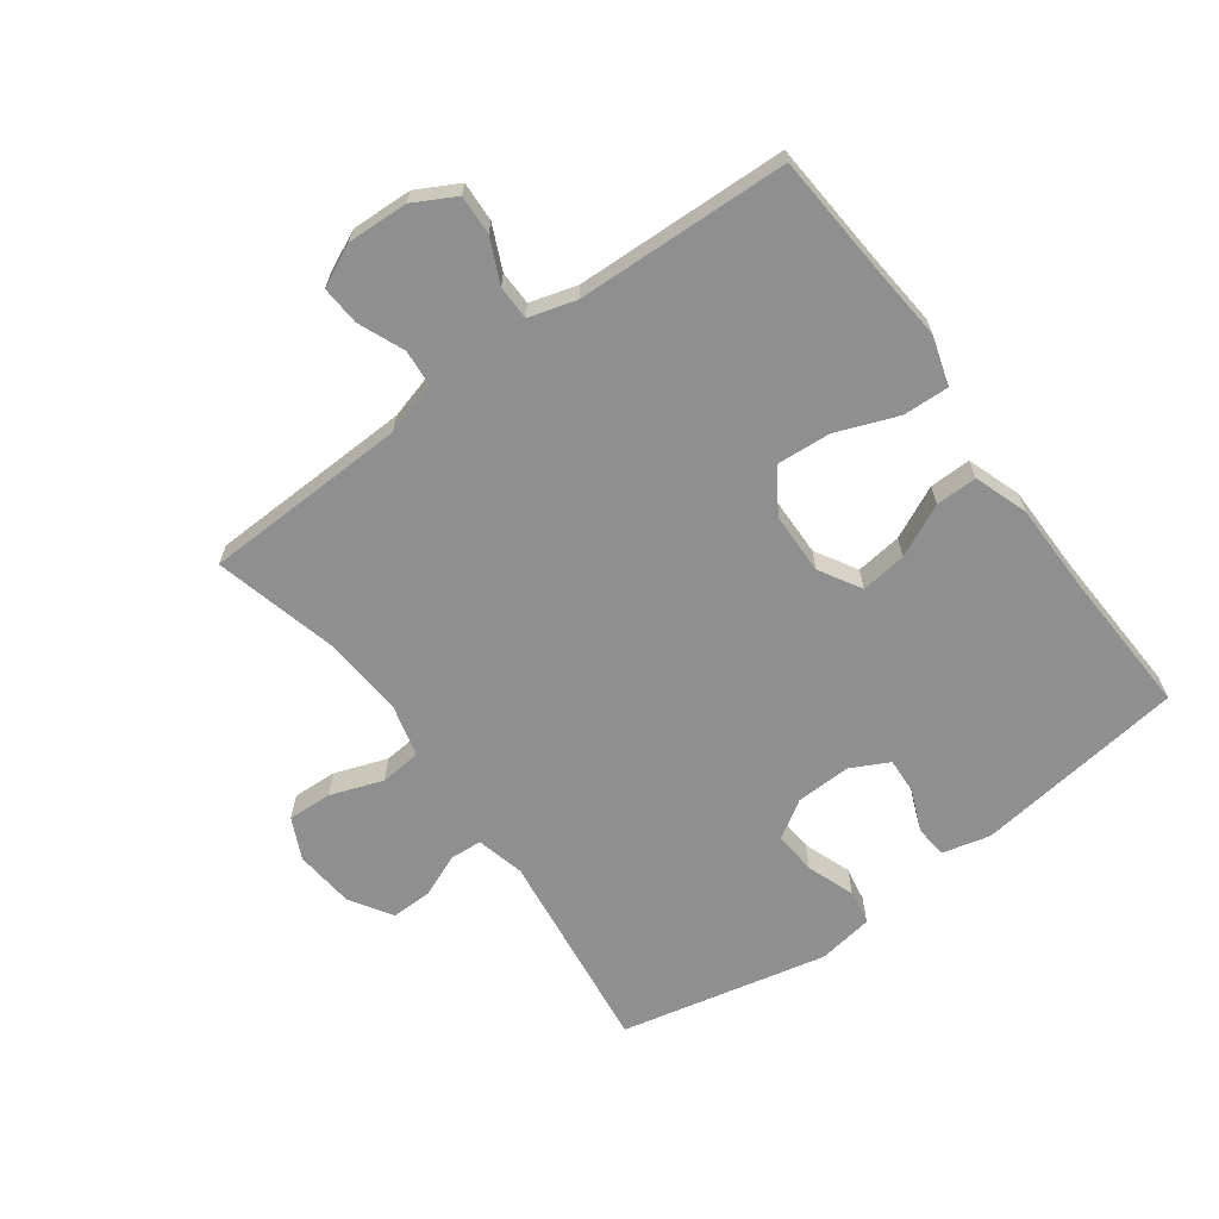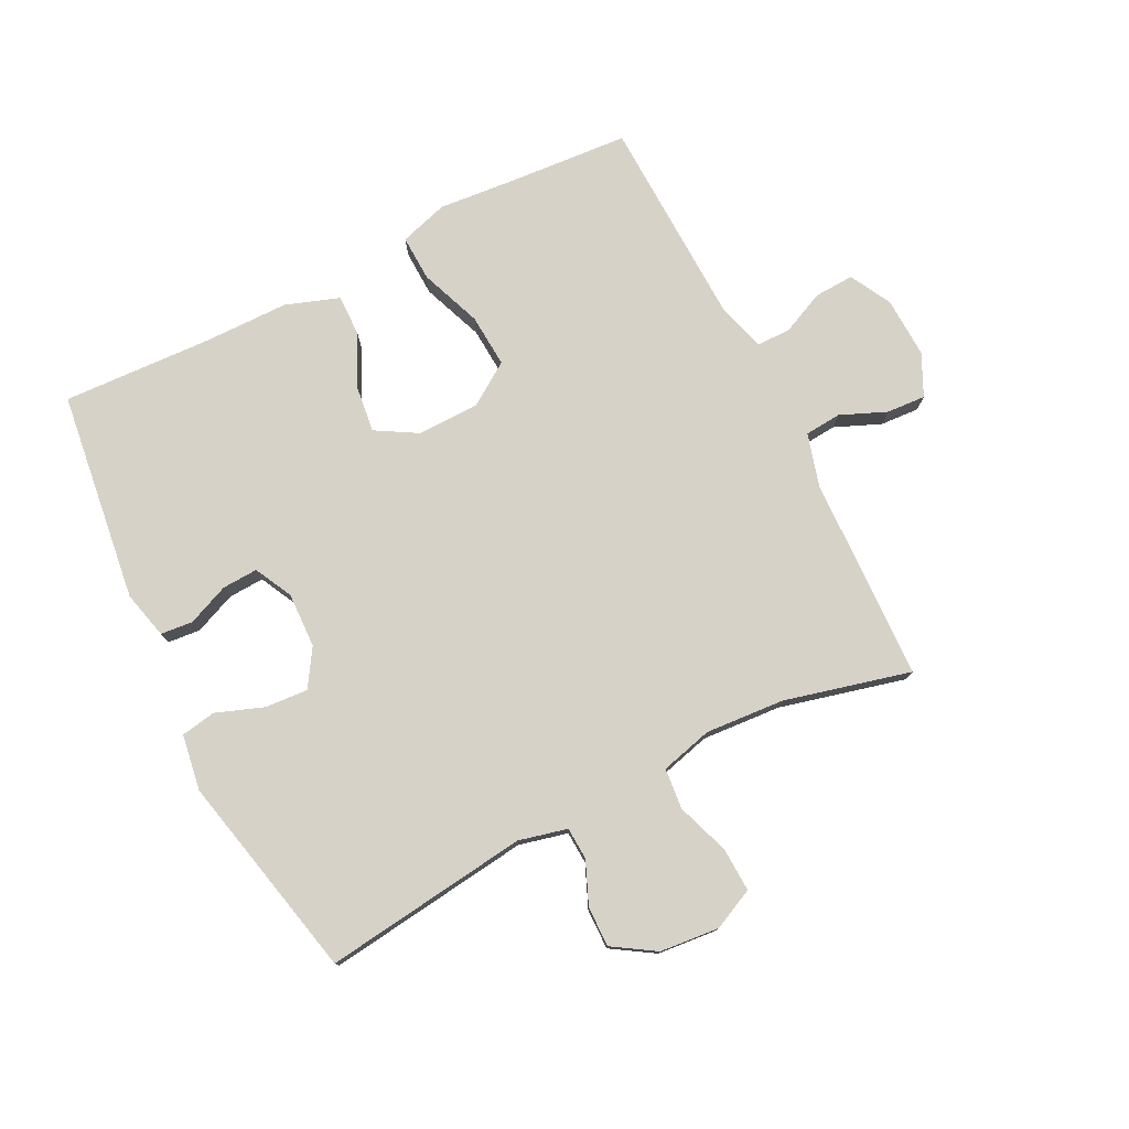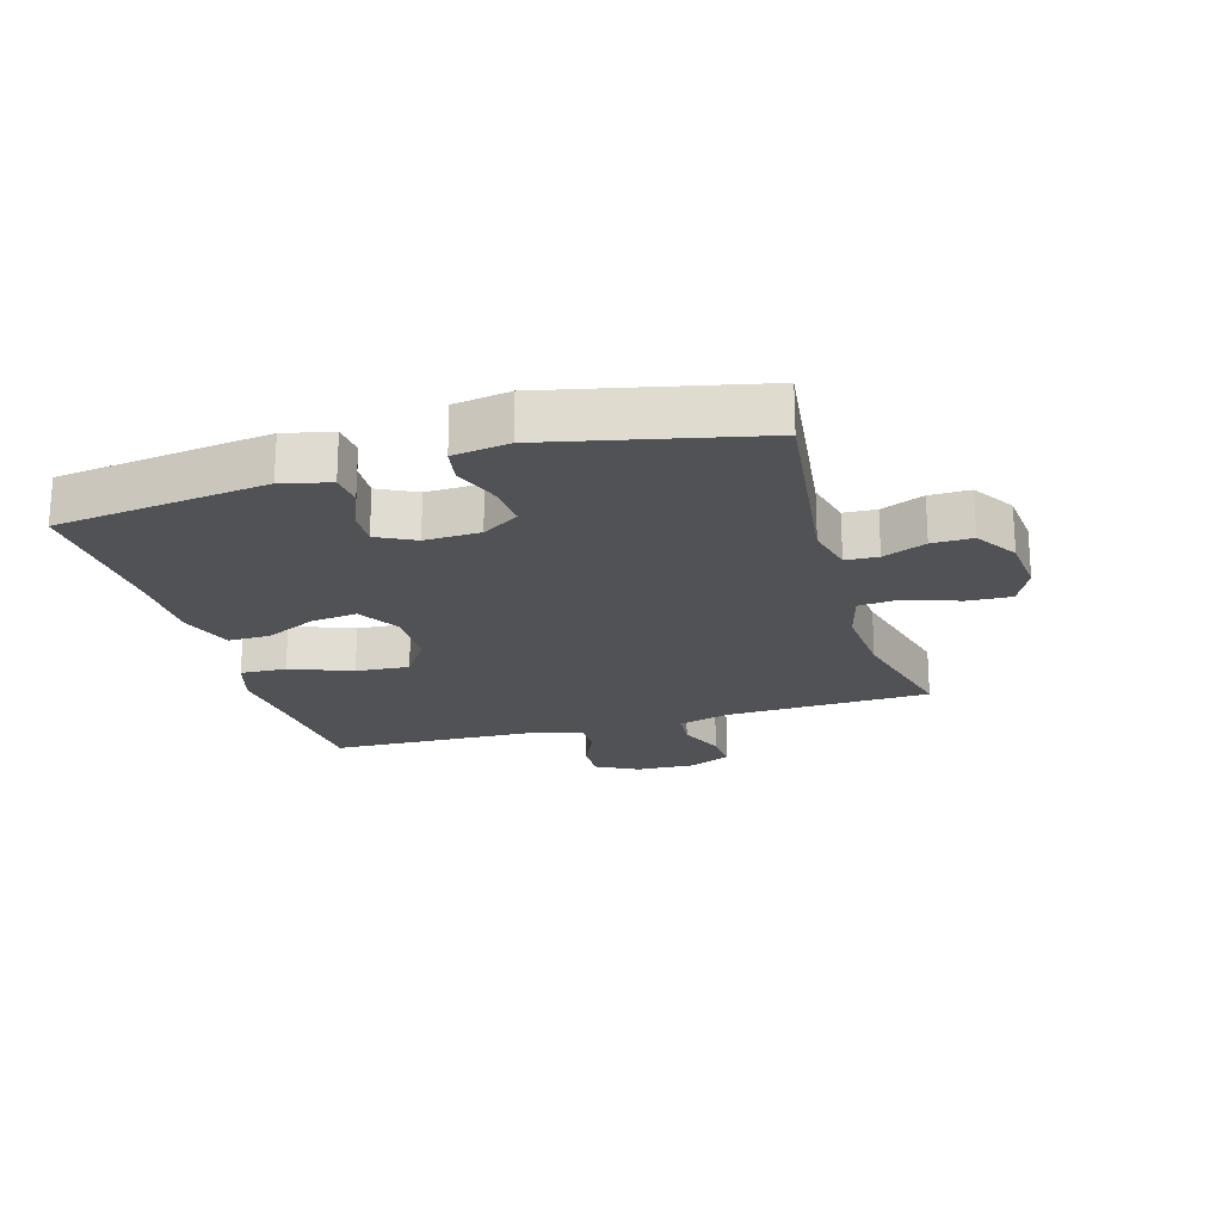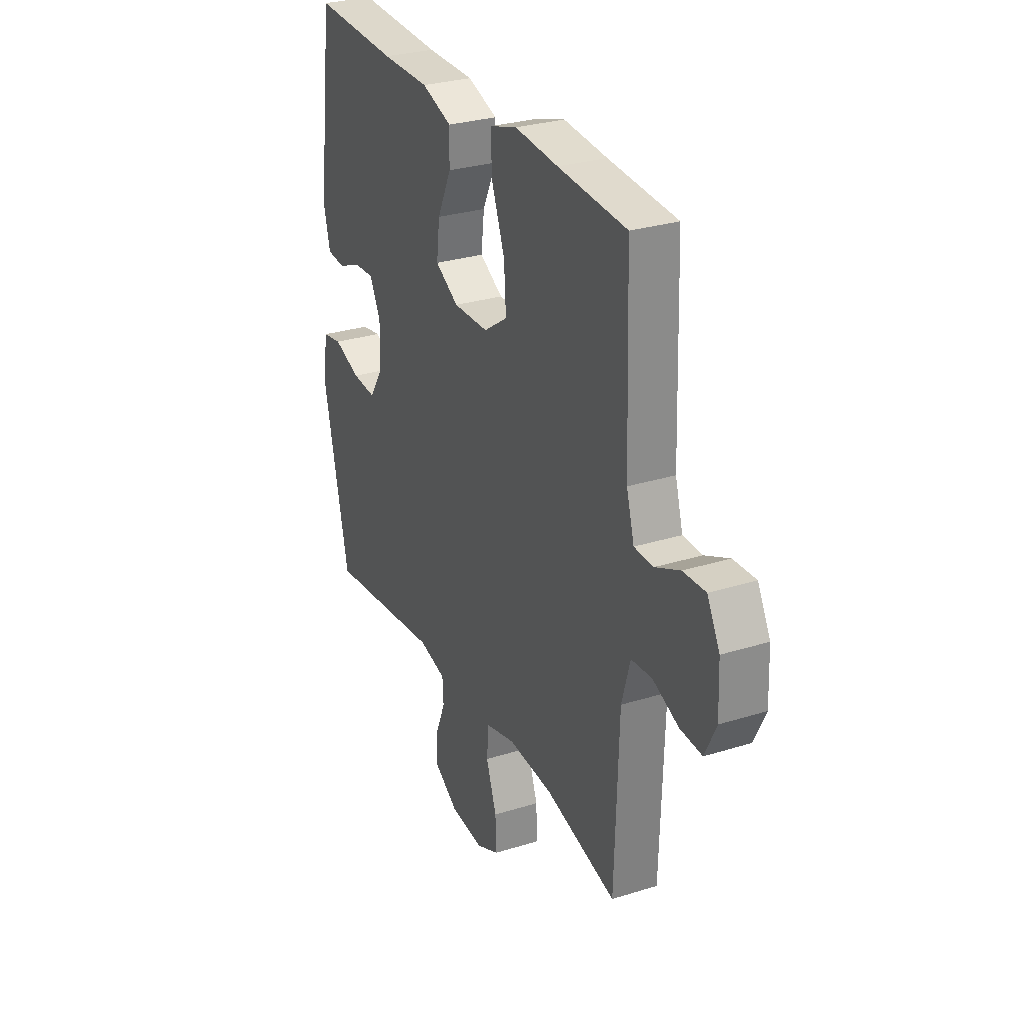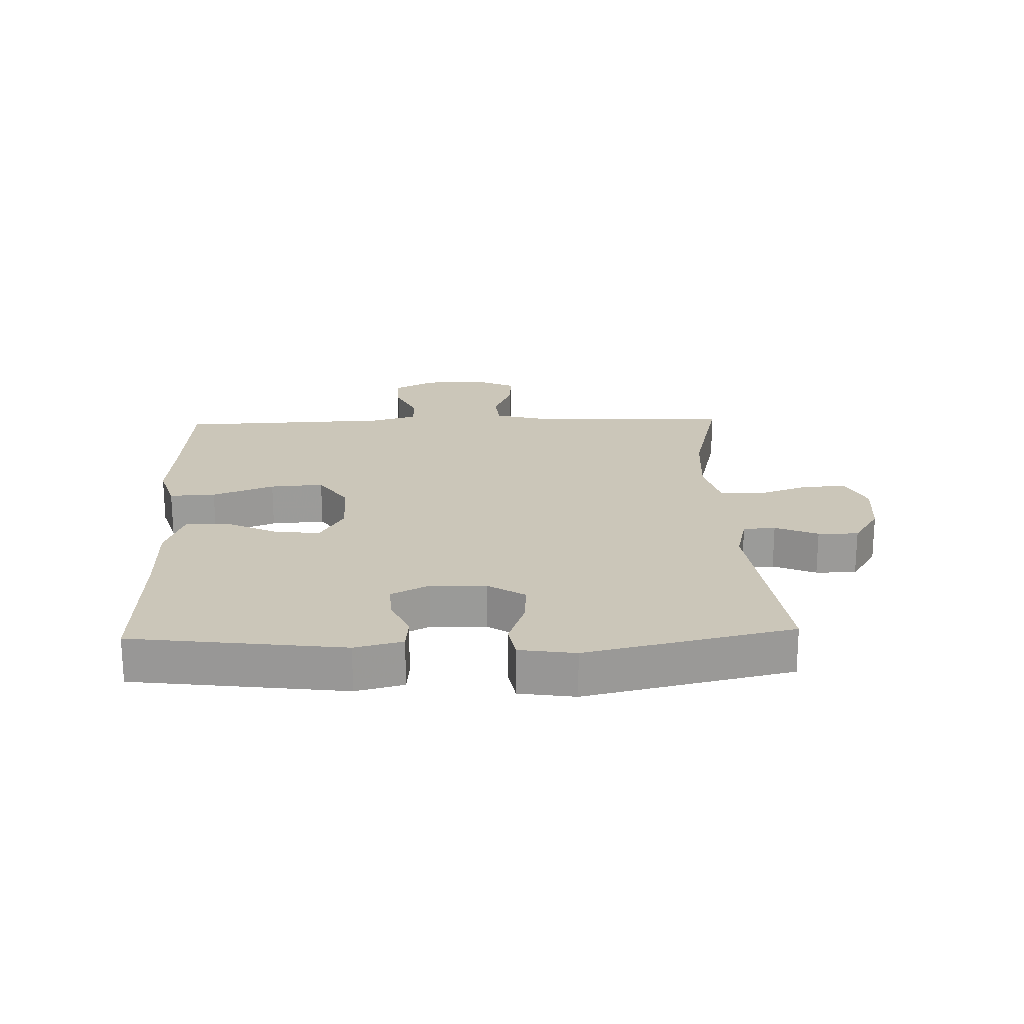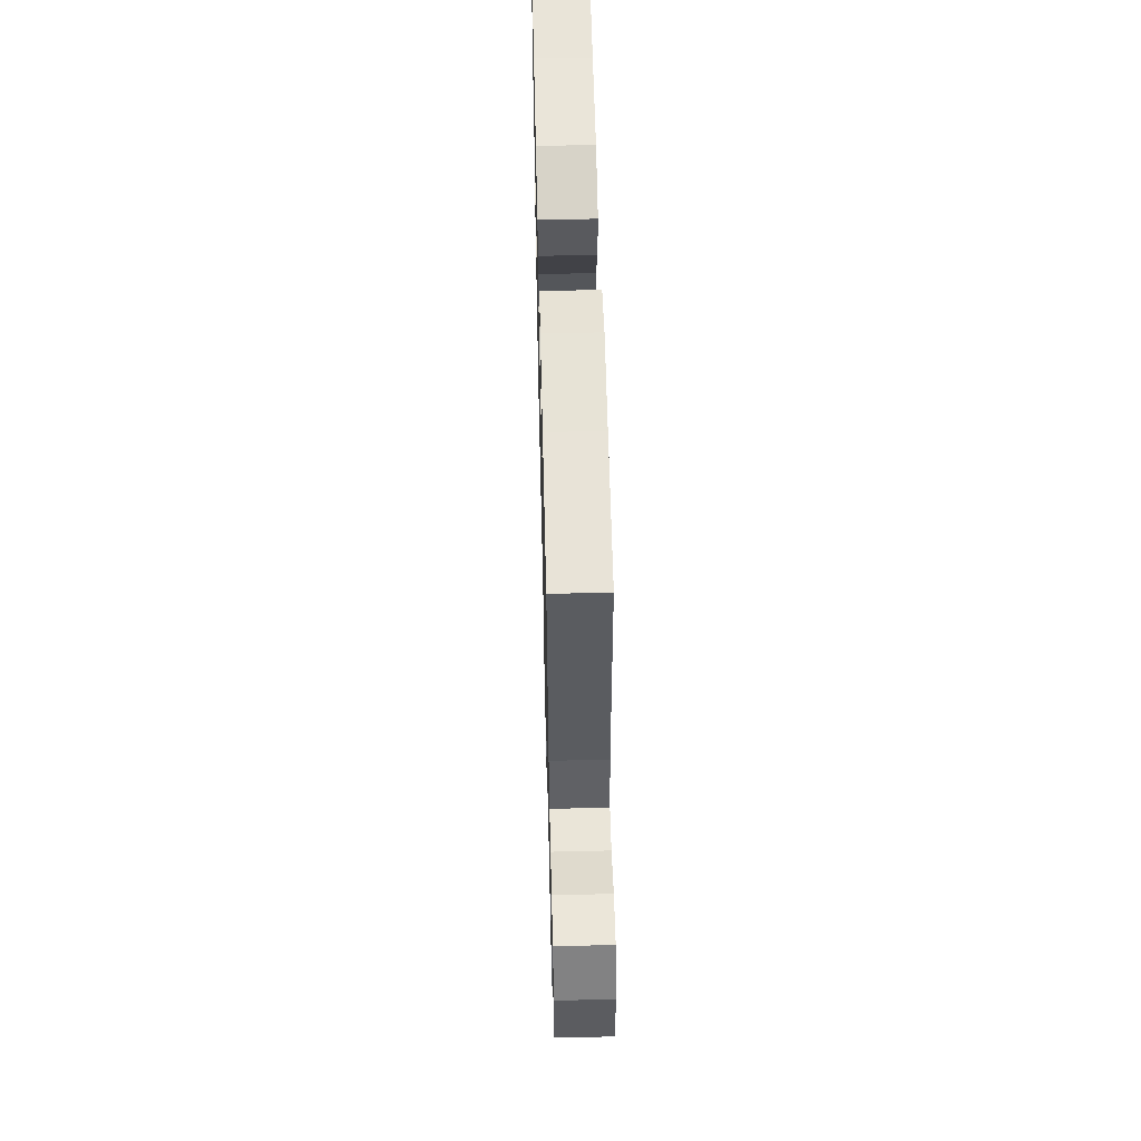
<metadata>
{"format":"obj","ext":"obj","renderer":"f3d","projection":"perspective","resolution":1024,"background":"white","views":[{"elev":-65.4,"azim":-53.8,"up":"+Y"},{"elev":77.4,"azim":153.3,"up":"+Y"},{"elev":-20.9,"azim":106.3,"up":"+Y"},{"elev":28.9,"azim":-115.0,"up":"+Z"},{"elev":20.8,"azim":88.0,"up":"+Y"},{"elev":57.6,"azim":-91.4,"up":"+Z"}]}
</metadata>
<code>
v 0.5 0.07 -0.5
v 0.169 0.07 -0.458
v 0.091 0.07 -0.477
v 0.088 0.07 -0.529
v 0.117 0.07 -0.598
v 0.118 0.07 -0.663
v 0.05 0.07 -0.706
v -0.046 0.07 -0.715
v -0.112 0.07 -0.684
v -0.109 0.07 -0.613
v -0.079 0.07 -0.528
v -0.085 0.07 -0.462
v -0.169 0.07 -0.44
v -0.297 0.07 -0.449
v -0.5 0.07 -0.5
v -0.511 0.07 -0.17
v -0.535 0.07 -0.085
v -0.594 0.07 -0.08
v -0.668 0.07 -0.111
v -0.731 0.07 -0.115
v -0.763 0.07 -0.048
v -0.759 0.07 0.05
v -0.723 0.07 0.117
v -0.659 0.07 0.114
v -0.589 0.07 0.082
v -0.534 0.07 0.083
v -0.512 0.07 0.159
v -0.5 0.07 0.5
v -0.305 0.07 0.514
v -0.181 0.07 0.525
v -0.103 0.07 0.501
v -0.106 0.07 0.427
v -0.144 0.07 0.328
v -0.15 0.07 0.242
v -0.082 0.07 0.196
v 0.018 0.07 0.194
v 0.085 0.07 0.233
v 0.076 0.07 0.307
v 0.036 0.07 0.391
v 0.035 0.07 0.458
v 0.121 0.07 0.488
v 0.257 0.07 0.489
v 0.5 0.07 0.5
v 0.544 0.07 0.16
v 0.525 0.07 0.083
v 0.473 0.07 0.078
v 0.406 0.07 0.106
v 0.348 0.07 0.109
v 0.317 0.07 0.048
v 0.32 0.07 -0.041
v 0.358 0.07 -0.101
v 0.427 0.07 -0.096
v 0.504 0.07 -0.068
v 0.56 0.07 -0.078
v 0.574 0.07 -0.168
v 0.5 0 -0.5
v 0.169 0 -0.458
v 0.091 0 -0.477
v 0.088 0 -0.529
v 0.117 0 -0.598
v 0.118 0 -0.663
v 0.05 0 -0.706
v -0.046 0 -0.715
v -0.112 0 -0.684
v -0.109 0 -0.613
v -0.079 0 -0.528
v -0.085 0 -0.462
v -0.169 0 -0.44
v -0.297 0 -0.449
v -0.5 0 -0.5
v -0.511 0 -0.17
v -0.535 0 -0.085
v -0.594 0 -0.08
v -0.668 0 -0.111
v -0.731 0 -0.115
v -0.763 0 -0.048
v -0.759 0 0.05
v -0.723 0 0.117
v -0.659 0 0.114
v -0.589 0 0.082
v -0.534 0 0.083
v -0.512 0 0.159
v -0.5 0 0.5
v -0.305 0 0.514
v -0.181 0 0.525
v -0.103 0 0.501
v -0.106 0 0.427
v -0.144 0 0.328
v -0.15 0 0.242
v -0.082 0 0.196
v 0.018 0 0.194
v 0.085 0 0.233
v 0.076 0 0.307
v 0.036 0 0.391
v 0.035 0 0.458
v 0.121 0 0.488
v 0.257 0 0.489
v 0.5 0 0.5
v 0.544 0 0.16
v 0.525 0 0.083
v 0.473 0 0.078
v 0.406 0 0.106
v 0.348 0 0.109
v 0.317 0 0.048
v 0.32 0 -0.041
v 0.358 0 -0.101
v 0.427 0 -0.096
v 0.504 0 -0.068
v 0.56 0 -0.078
v 0.574 0 -0.168
f 55 1 2
f 54 55 2
f 53 54 2
f 52 53 2
f 51 52 2 3
f 50 51 3
f 49 50 3
f 45 46 47
f 44 45 47
f 43 44 47
f 42 43 47
f 42 47 48
f 41 42 48
f 40 41 48
f 39 40 48
f 38 39 48
f 37 38 48 49
f 31 32 33
f 30 31 33
f 29 30 33
f 29 33 34
f 28 29 34
f 27 28 34
f 26 27 34 35
f 23 24 25
f 22 23 25
f 21 22 25
f 20 21 25
f 19 20 25
f 18 19 25
f 17 18 25 26
f 26 35 36
f 17 26 36
f 16 17 36
f 9 10 11
f 8 9 11
f 7 8 11
f 6 7 11
f 5 6 11
f 4 5 11
f 3 4 11 12
f 49 3 12 13
f 36 37 49
f 16 36 49
f 15 16 49
f 14 15 49
f 13 14 49
f 57 56 110
f 57 110 109
f 57 109 108
f 57 108 107
f 58 57 107 106
f 58 106 105
f 58 105 104
f 102 101 100
f 102 100 99
f 102 99 98
f 102 98 97
f 103 102 97
f 103 97 96
f 103 96 95
f 103 95 94
f 103 94 93
f 104 103 93 92
f 88 87 86
f 88 86 85
f 88 85 84
f 89 88 84
f 89 84 83
f 89 83 82
f 90 89 82 81
f 80 79 78
f 80 78 77
f 80 77 76
f 80 76 75
f 80 75 74
f 80 74 73
f 81 80 73 72
f 91 90 81
f 91 81 72
f 91 72 71
f 66 65 64
f 66 64 63
f 66 63 62
f 66 62 61
f 66 61 60
f 66 60 59
f 67 66 59 58
f 68 67 58 104
f 104 92 91
f 104 91 71
f 104 71 70
f 104 70 69
f 104 69 68
f 1 56 57 2
f 2 57 58 3
f 3 58 59 4
f 4 59 60 5
f 5 60 61 6
f 6 61 62 7
f 7 62 63 8
f 8 63 64 9
f 9 64 65 10
f 10 65 66 11
f 11 66 67 12
f 12 67 68 13
f 13 68 69 14
f 14 69 70 15
f 15 70 71 16
f 16 71 72 17
f 17 72 73 18
f 18 73 74 19
f 19 74 75 20
f 20 75 76 21
f 21 76 77 22
f 22 77 78 23
f 23 78 79 24
f 24 79 80 25
f 25 80 81 26
f 26 81 82 27
f 27 82 83 28
f 28 83 84 29
f 29 84 85 30
f 30 85 86 31
f 31 86 87 32
f 32 87 88 33
f 33 88 89 34
f 34 89 90 35
f 35 90 91 36
f 36 91 92 37
f 37 92 93 38
f 38 93 94 39
f 39 94 95 40
f 40 95 96 41
f 41 96 97 42
f 42 97 98 43
f 43 98 99 44
f 44 99 100 45
f 45 100 101 46
f 46 101 102 47
f 47 102 103 48
f 48 103 104 49
f 49 104 105 50
f 50 105 106 51
f 51 106 107 52
f 52 107 108 53
f 53 108 109 54
f 54 109 110 55
f 55 110 56 1

</code>
